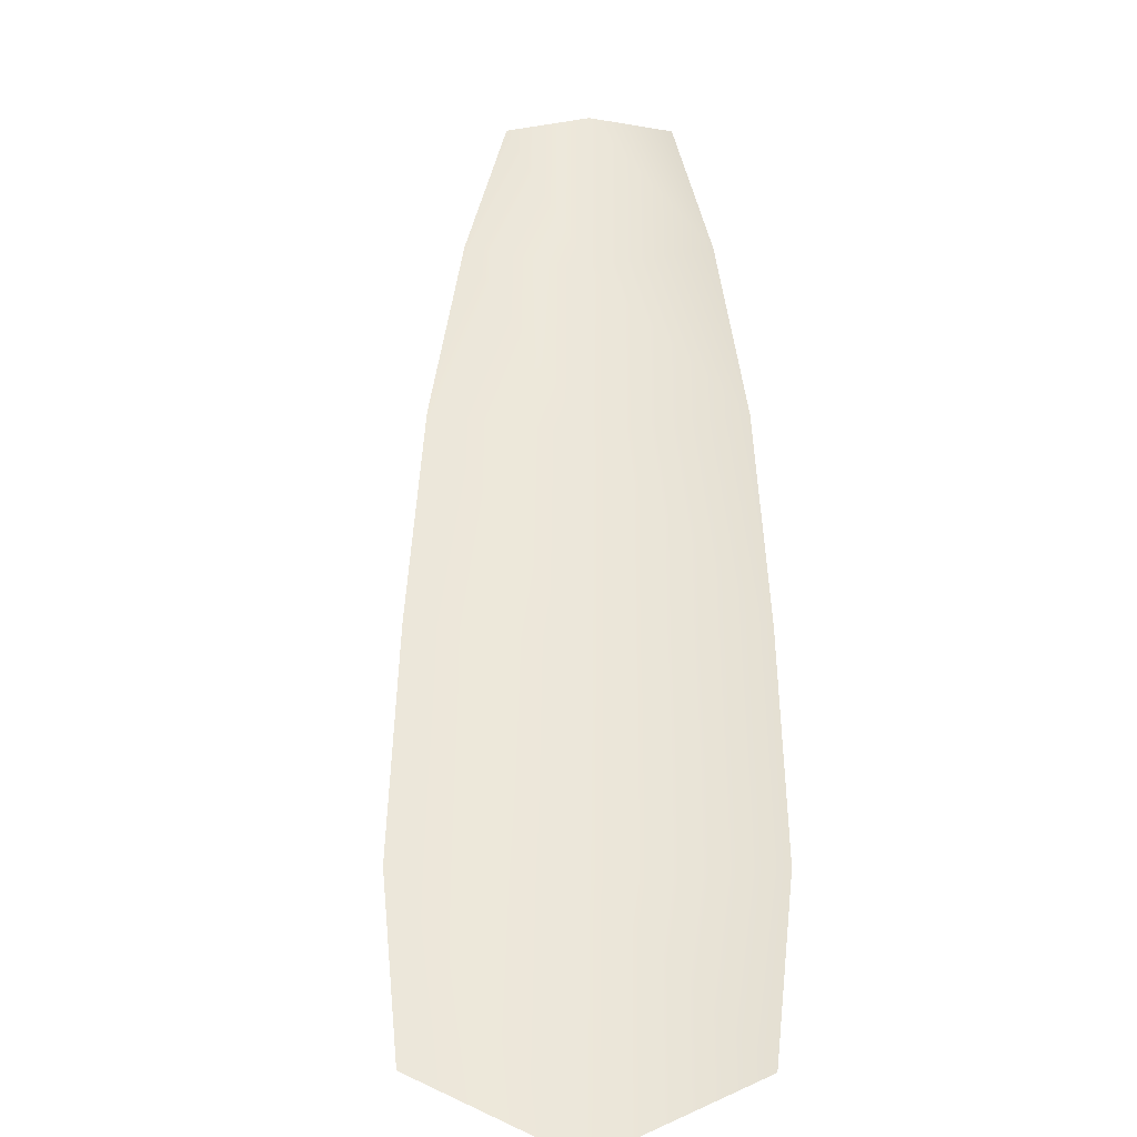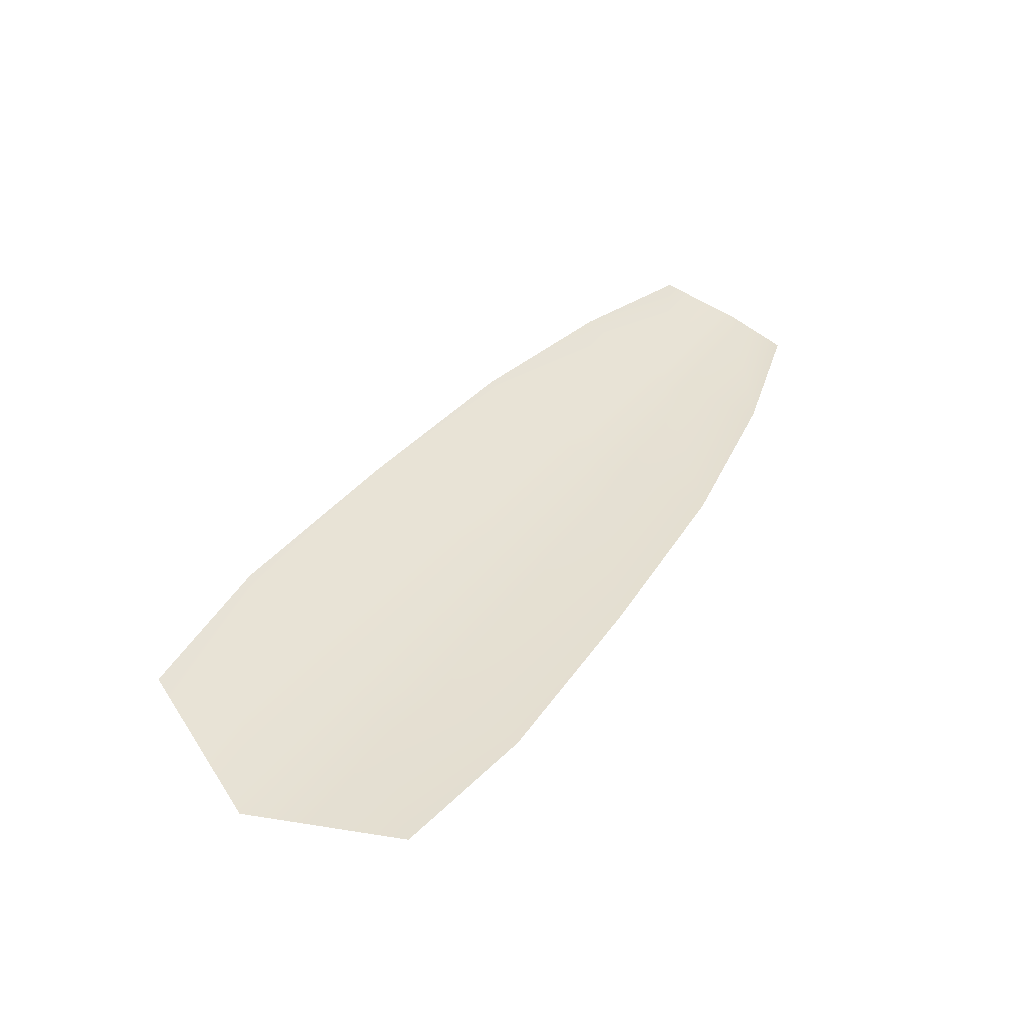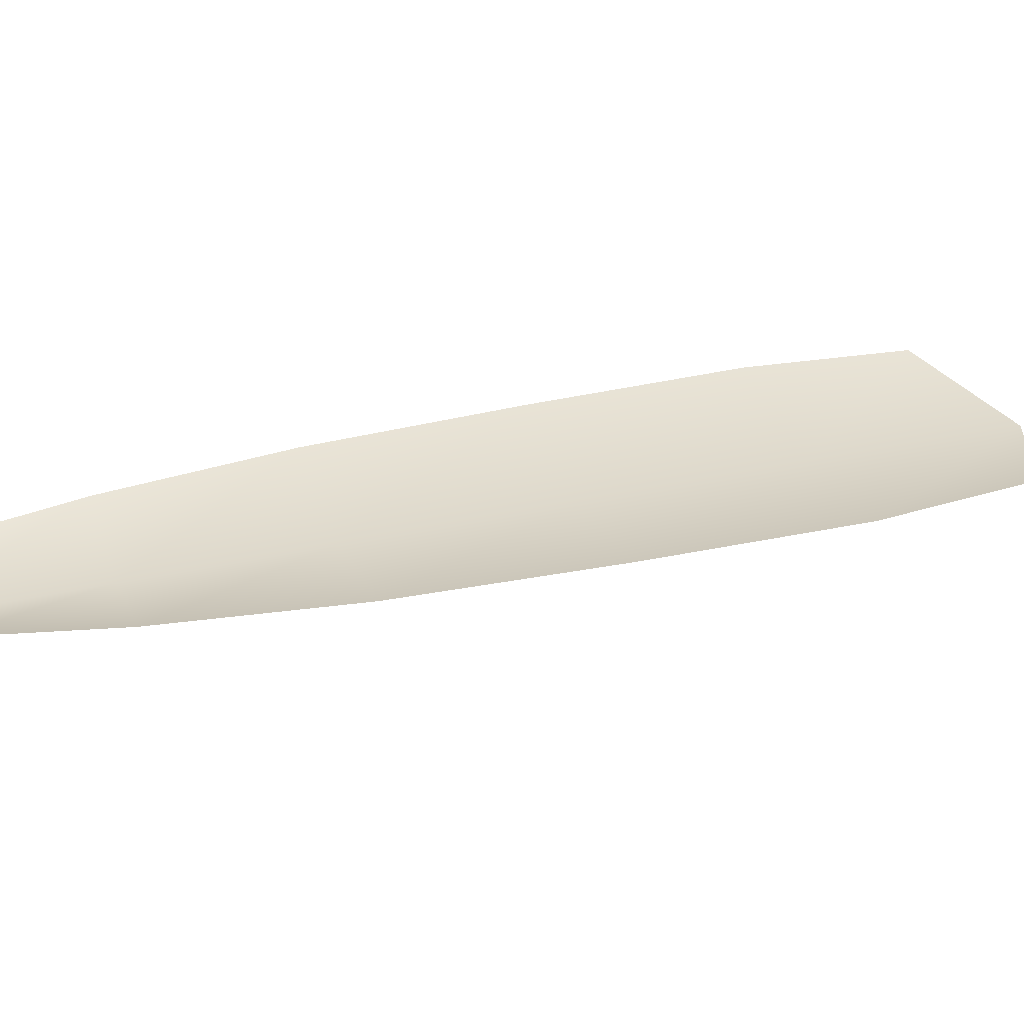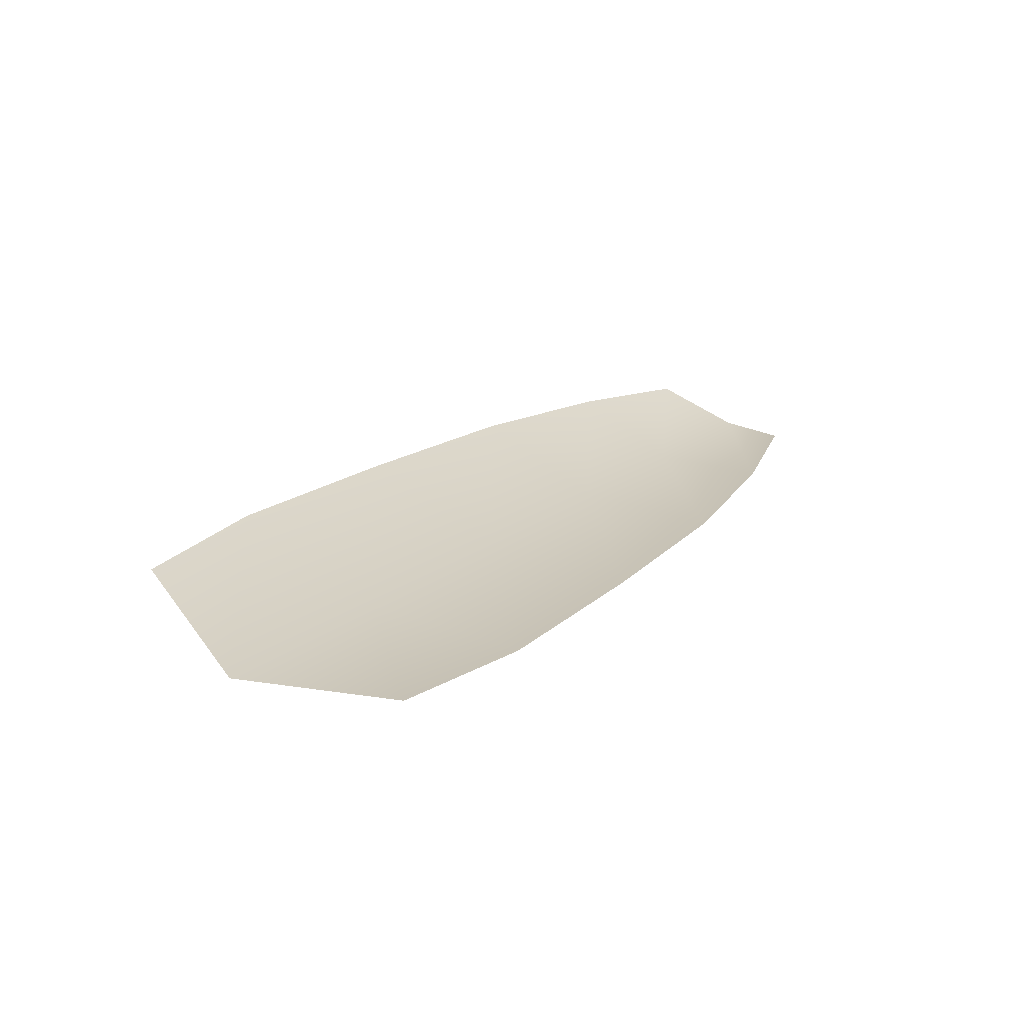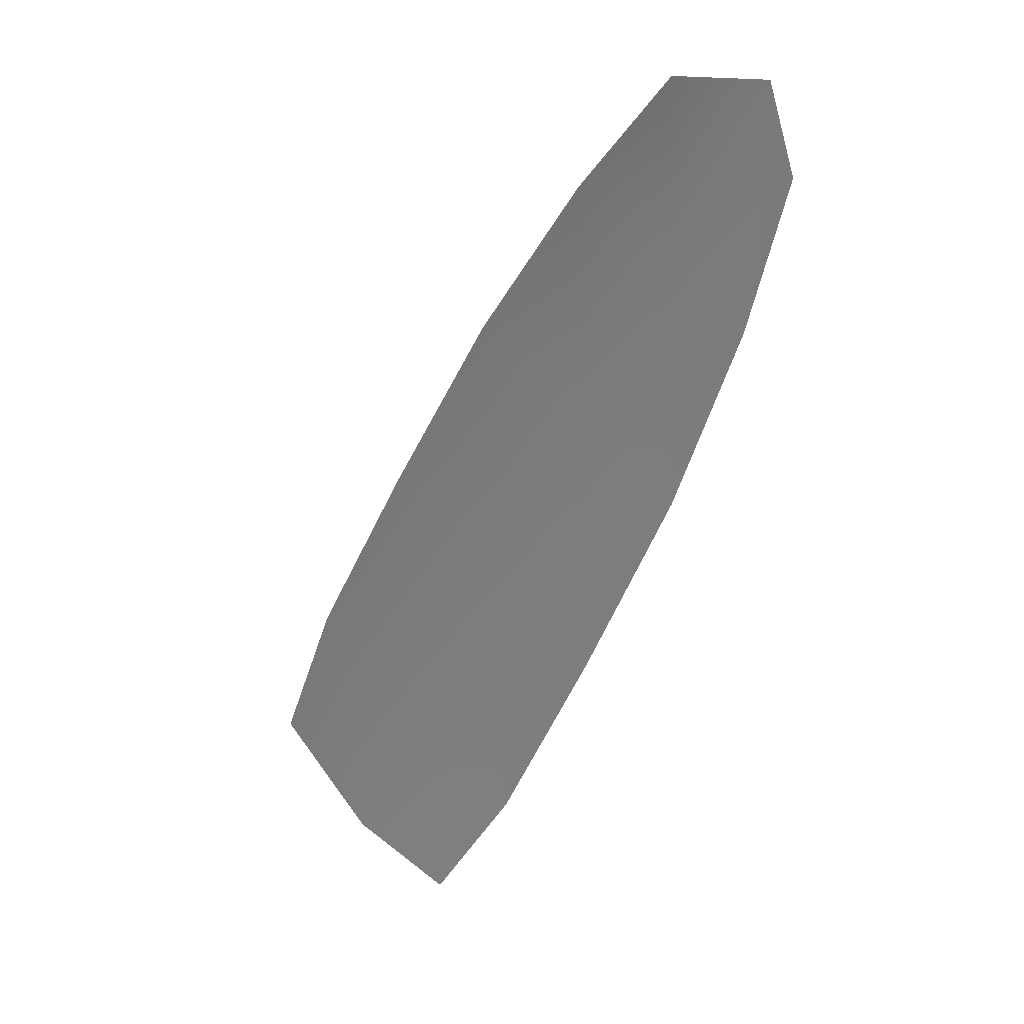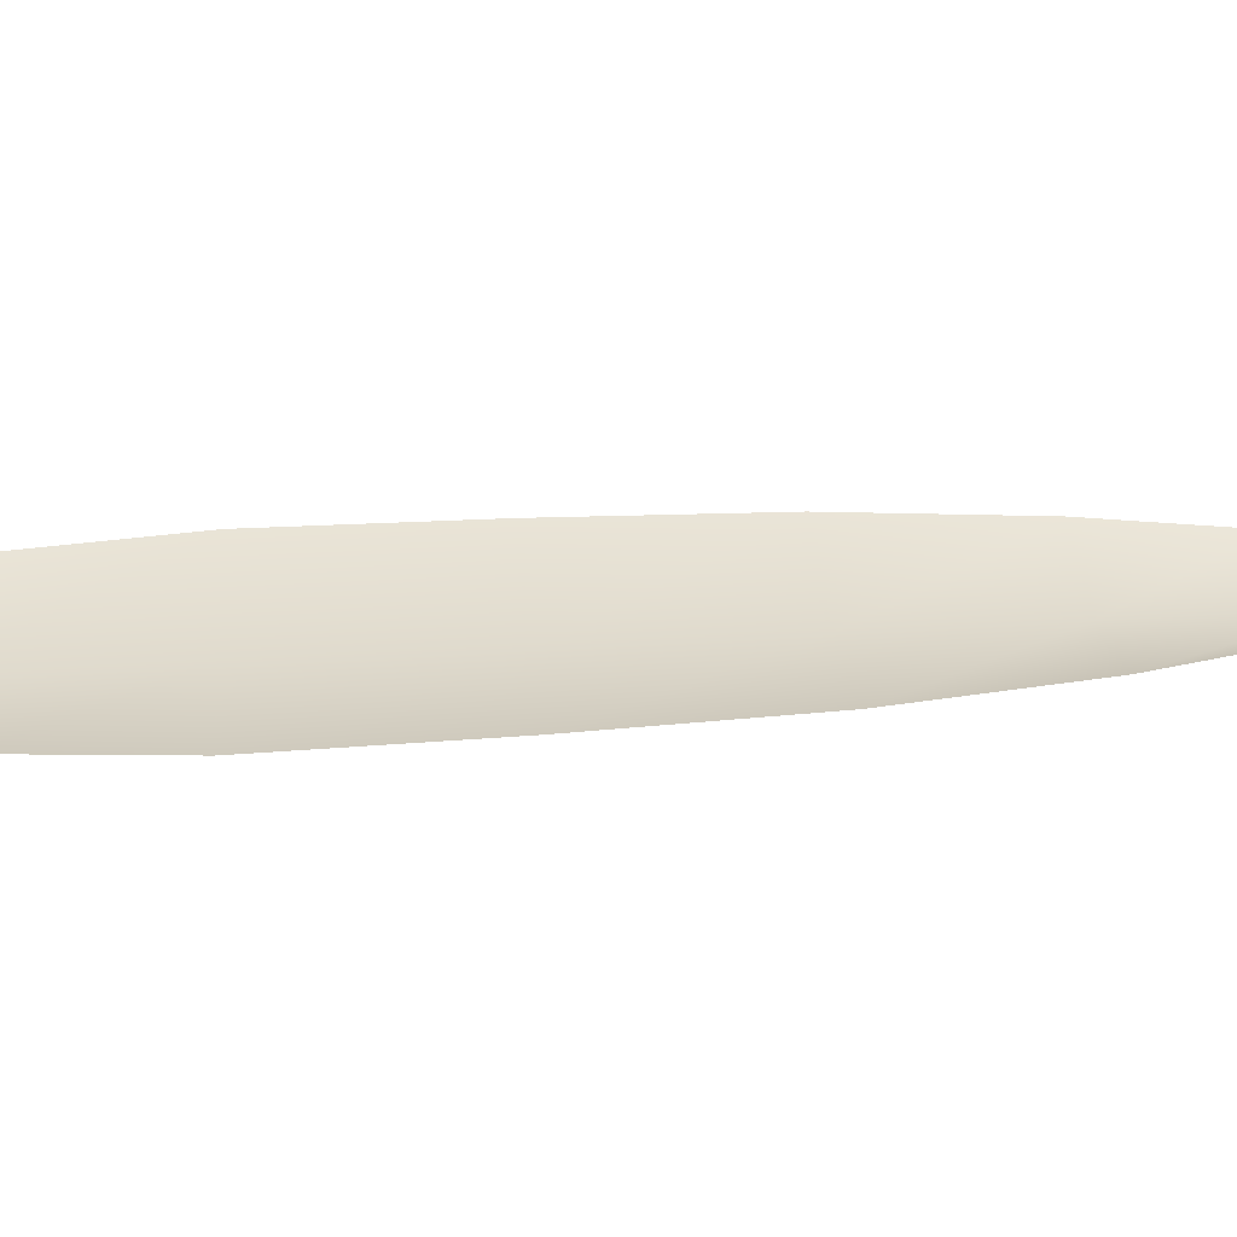
<metadata>
{"format":"obj","ext":"obj","renderer":"f3d","projection":"perspective","resolution":1024,"background":"white","views":[{"elev":50.8,"azim":151.2,"up":"+Y"},{"elev":-49.5,"azim":164.0,"up":"+Z"},{"elev":31.5,"azim":42.5,"up":"+Y"},{"elev":-66.6,"azim":165.2,"up":"+Z"},{"elev":21.6,"azim":-140.6,"up":"+Z"},{"elev":32.9,"azim":-124.4,"up":"+Y"}]}
</metadata>
<code>
o feather_tail_secondary_008
v 0.01567 0.3331 -0.2341
v 0.03405 0.3331 -0.2238
v 0.02175 0.3297 -0.2234
v 0.02184 0.3331 -0.2548
v 0.03217 0.3331 -0.2806
v 0.065 0.3331 -0.2623
v 0.04849 0.3331 -0.24
v 0.03517 0.3297 -0.2474
v 0.04859 0.3297 -0.2715
v 0.07443 0.3331 -0.3556
v 0.06085 0.3331 -0.3363
v 0.04611 0.3331 -0.3087
v 0.08156 0.3331 -0.2889
v 0.09732 0.3331 -0.3159
v 0.1066 0.3331 -0.3376
v 0.09433 0.3297 -0.3534
v 0.07908 0.3297 -0.3261
v 0.06384 0.3297 -0.2988
f 3 1 4 8
f 8 4 5 9
f 2 3 8 7
f 7 8 9 6
f 9 5 12 18
f 18 12 11 17
f 17 11 10 16
f 6 9 18 13
f 13 18 17 14
f 14 17 16 15

</code>
